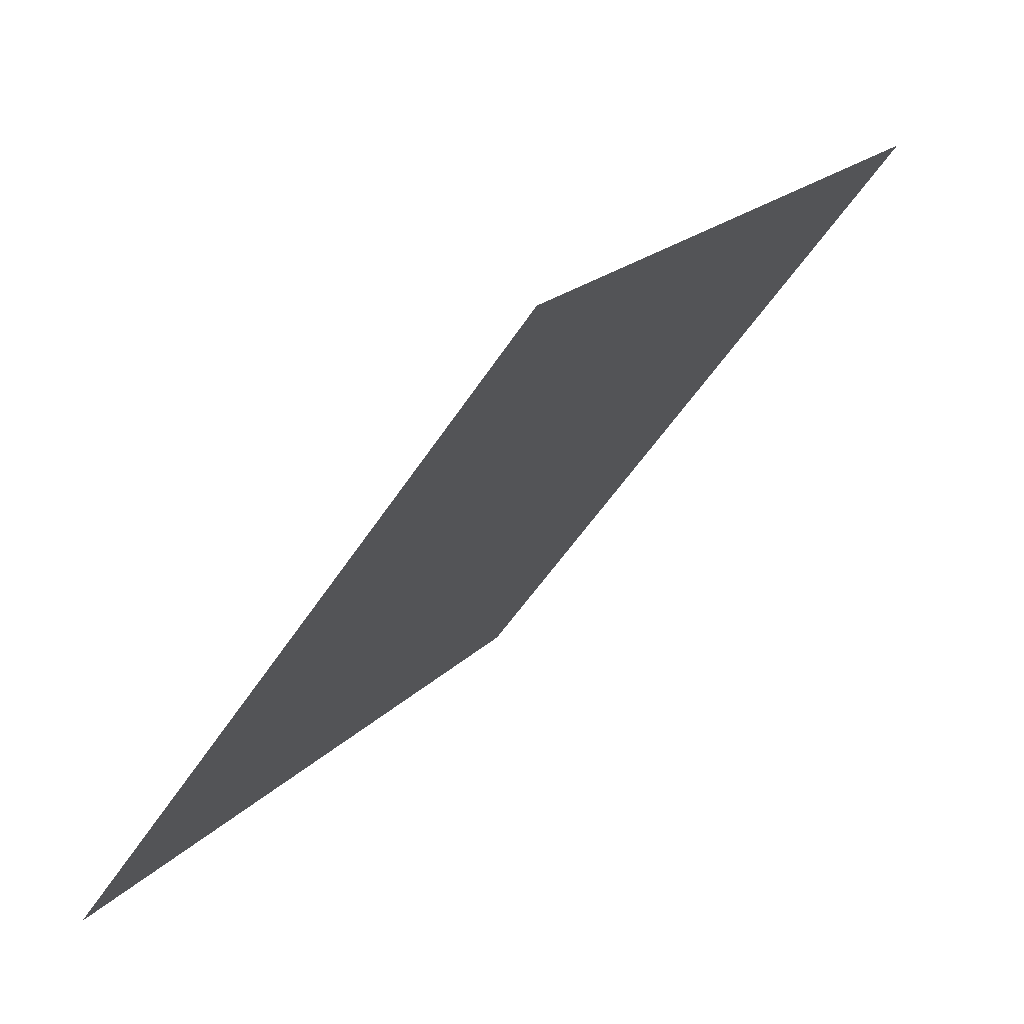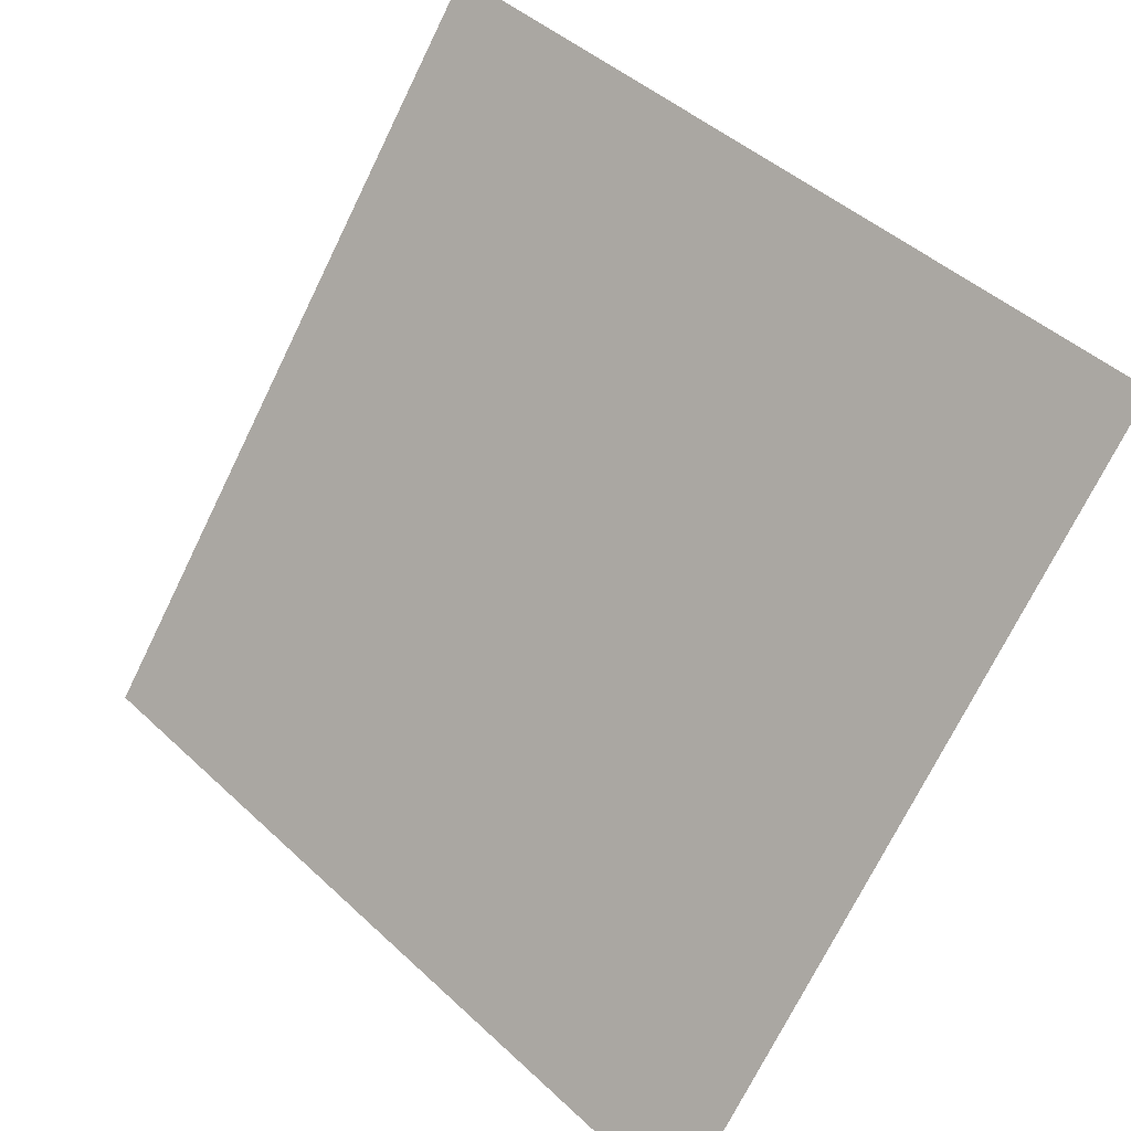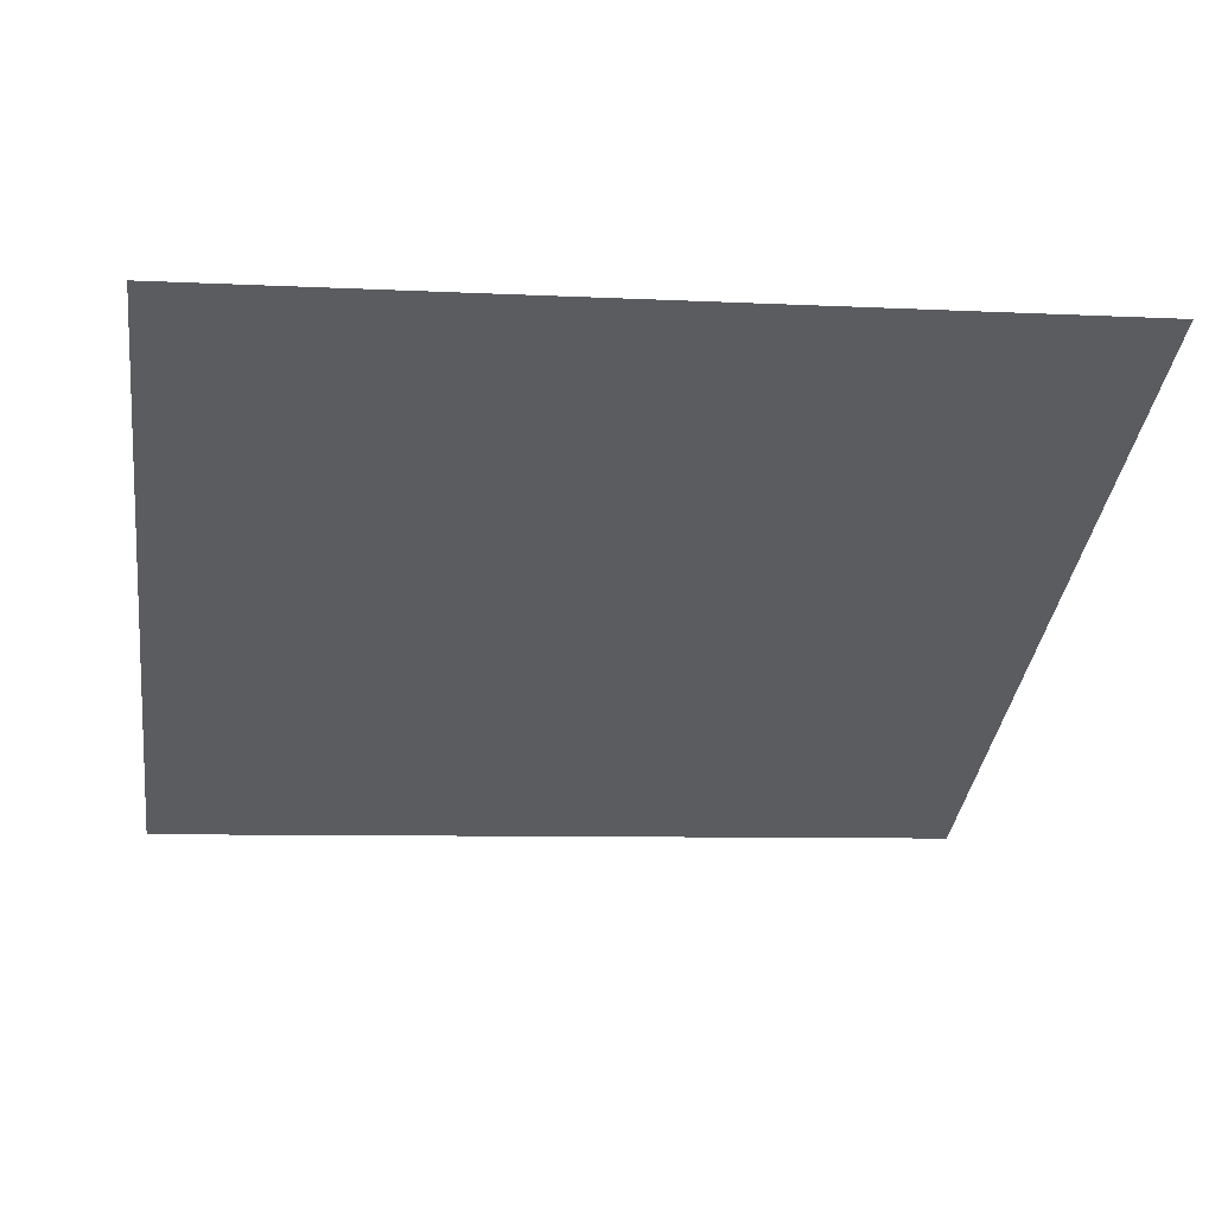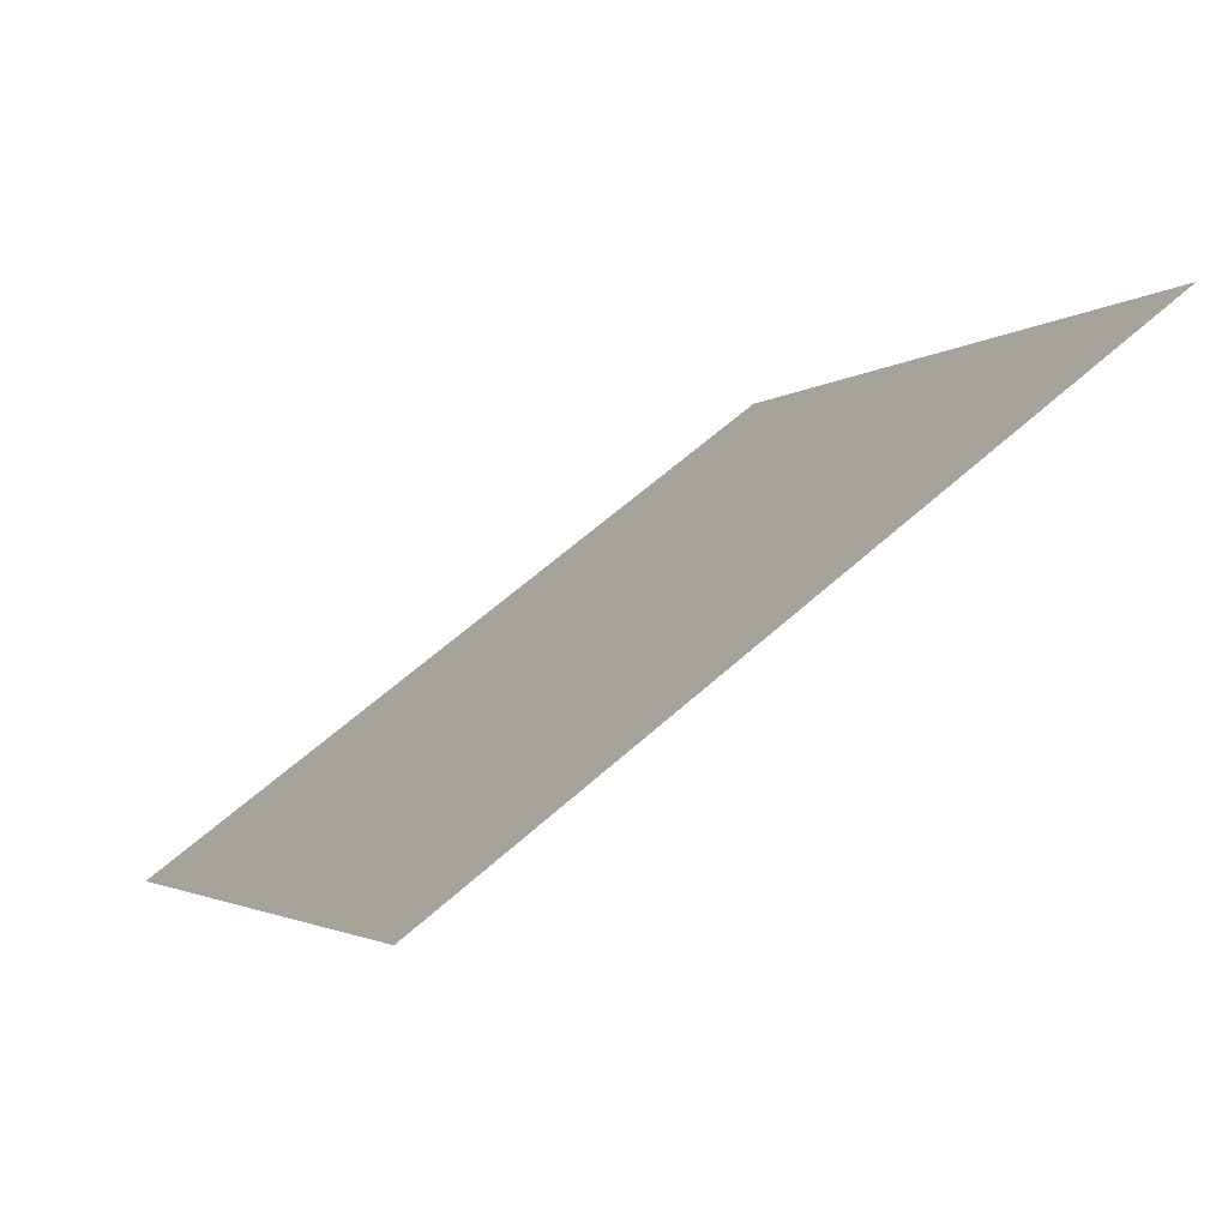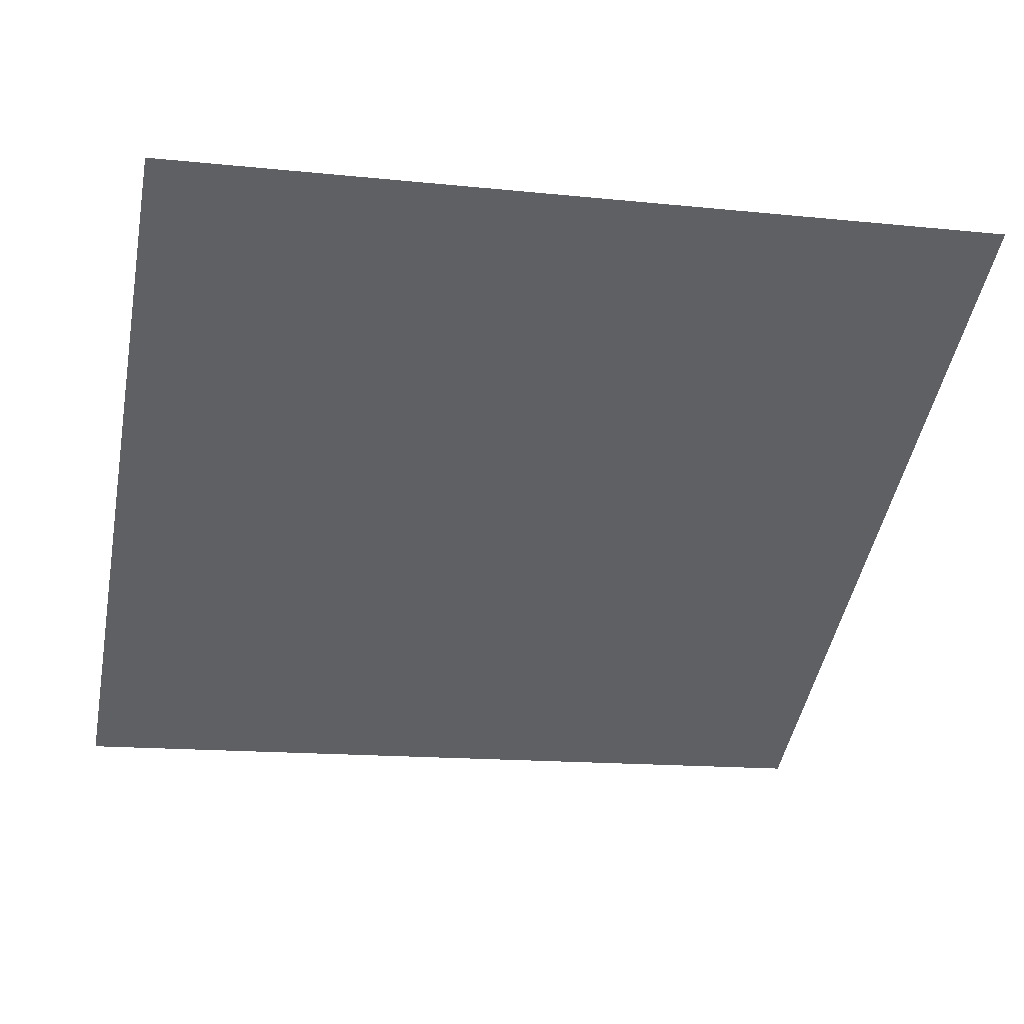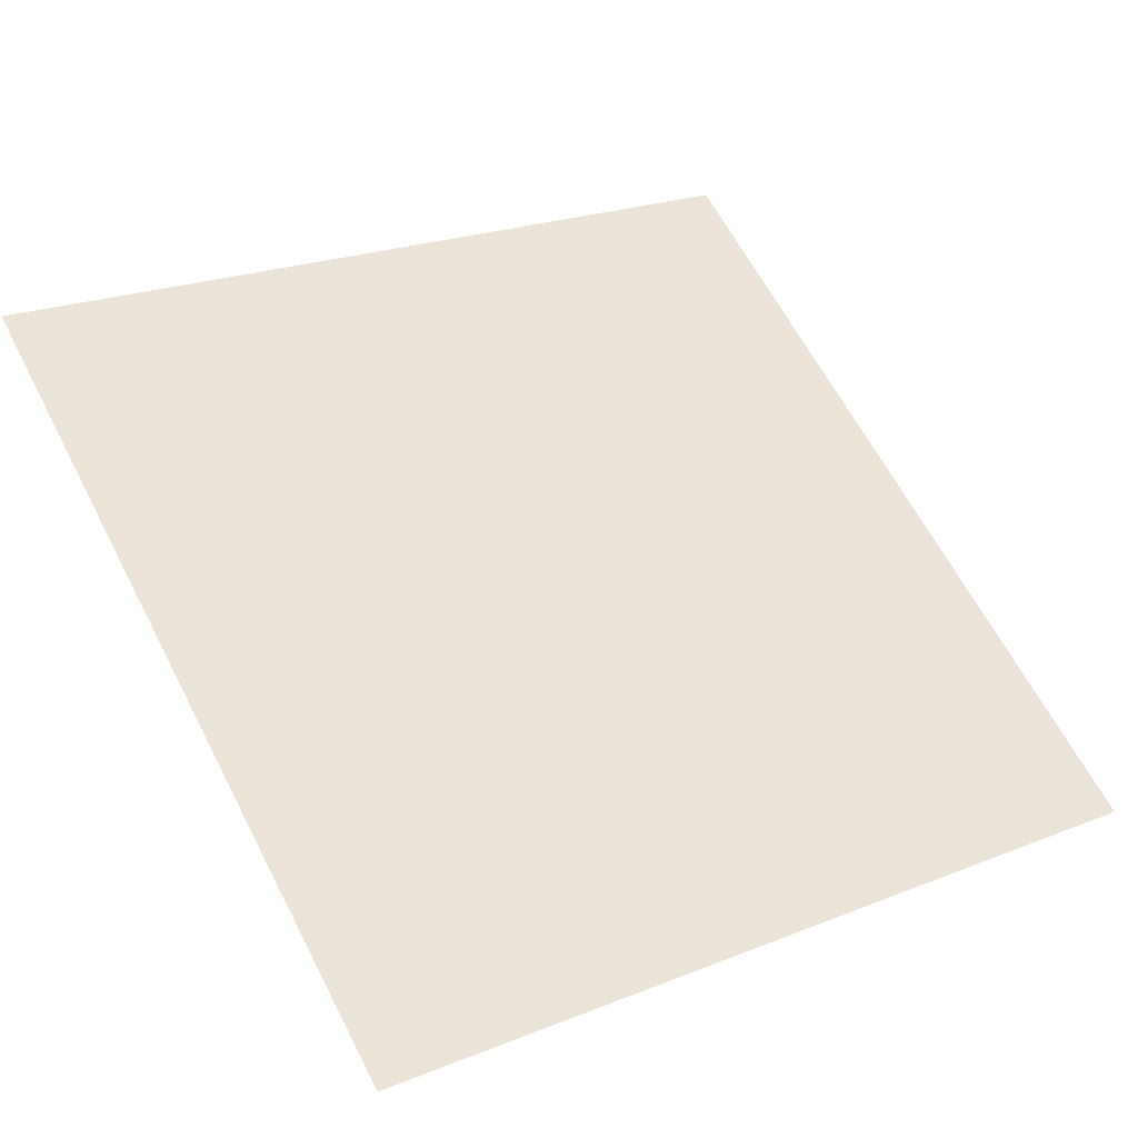
<metadata>
{"format":"obj","ext":"obj","renderer":"f3d","projection":"perspective","resolution":1024,"background":"white","views":[{"elev":18.3,"azim":117.2,"up":"+Z"},{"elev":44.5,"azim":45.6,"up":"+Z"},{"elev":2.2,"azim":-7.9,"up":"+Y"},{"elev":-1.1,"azim":-111.4,"up":"+Y"},{"elev":-8.6,"azim":-12.0,"up":"+Y"},{"elev":20.4,"azim":146.4,"up":"+Y"}]}
</metadata>
<code>
v -0.2129 0.6888 0.3724
v -0.2194 0.689 0.3725
v -0.2193 0.6929 0.3777
v -0.2127 0.6927 0.3777
f 4 3 2 1

</code>
